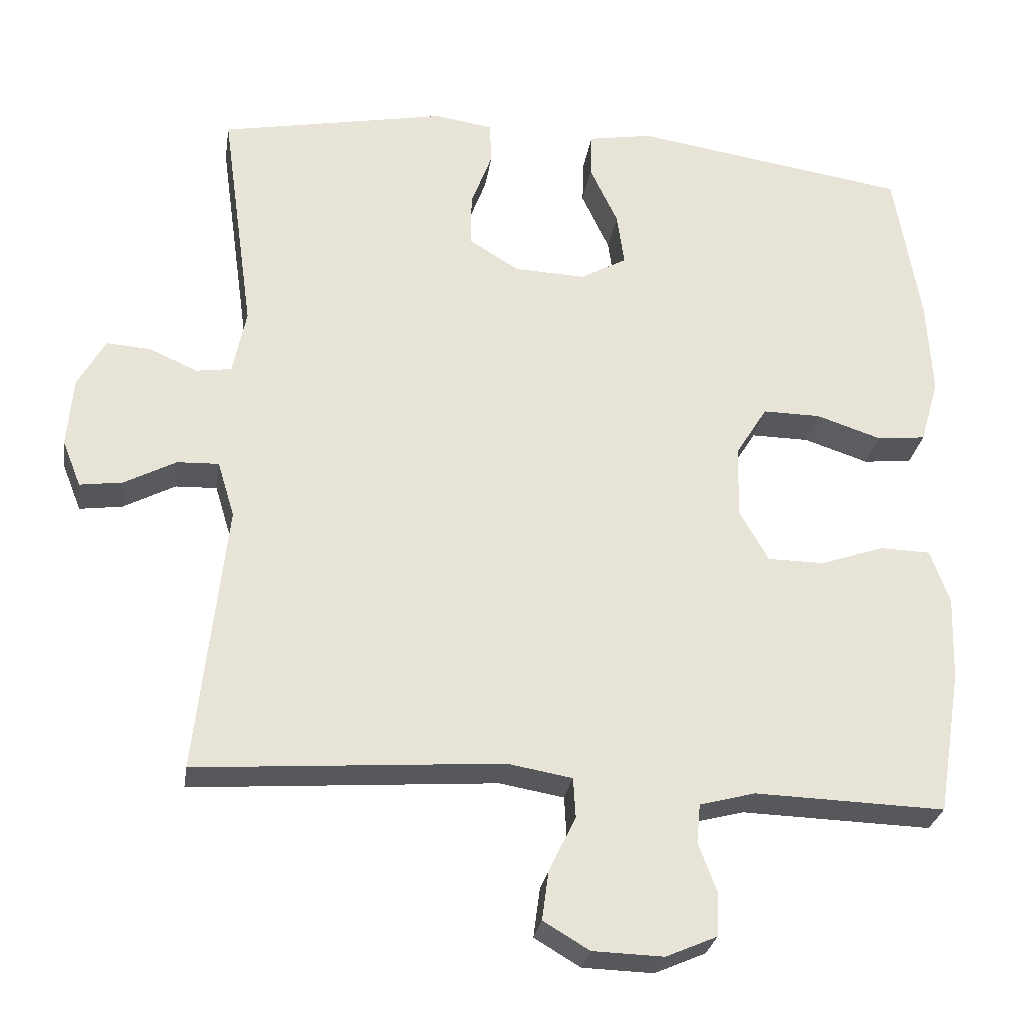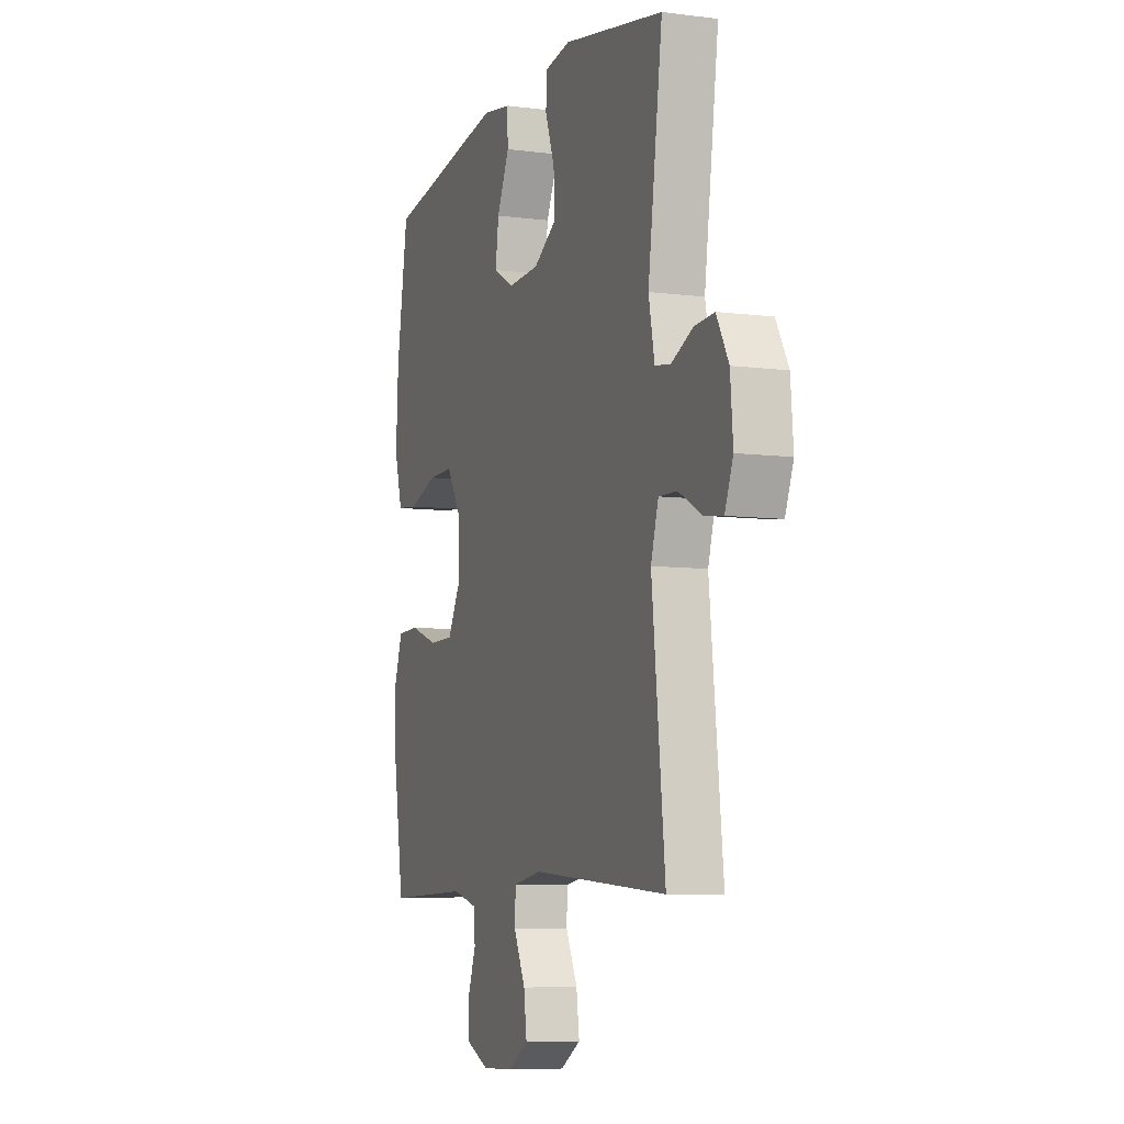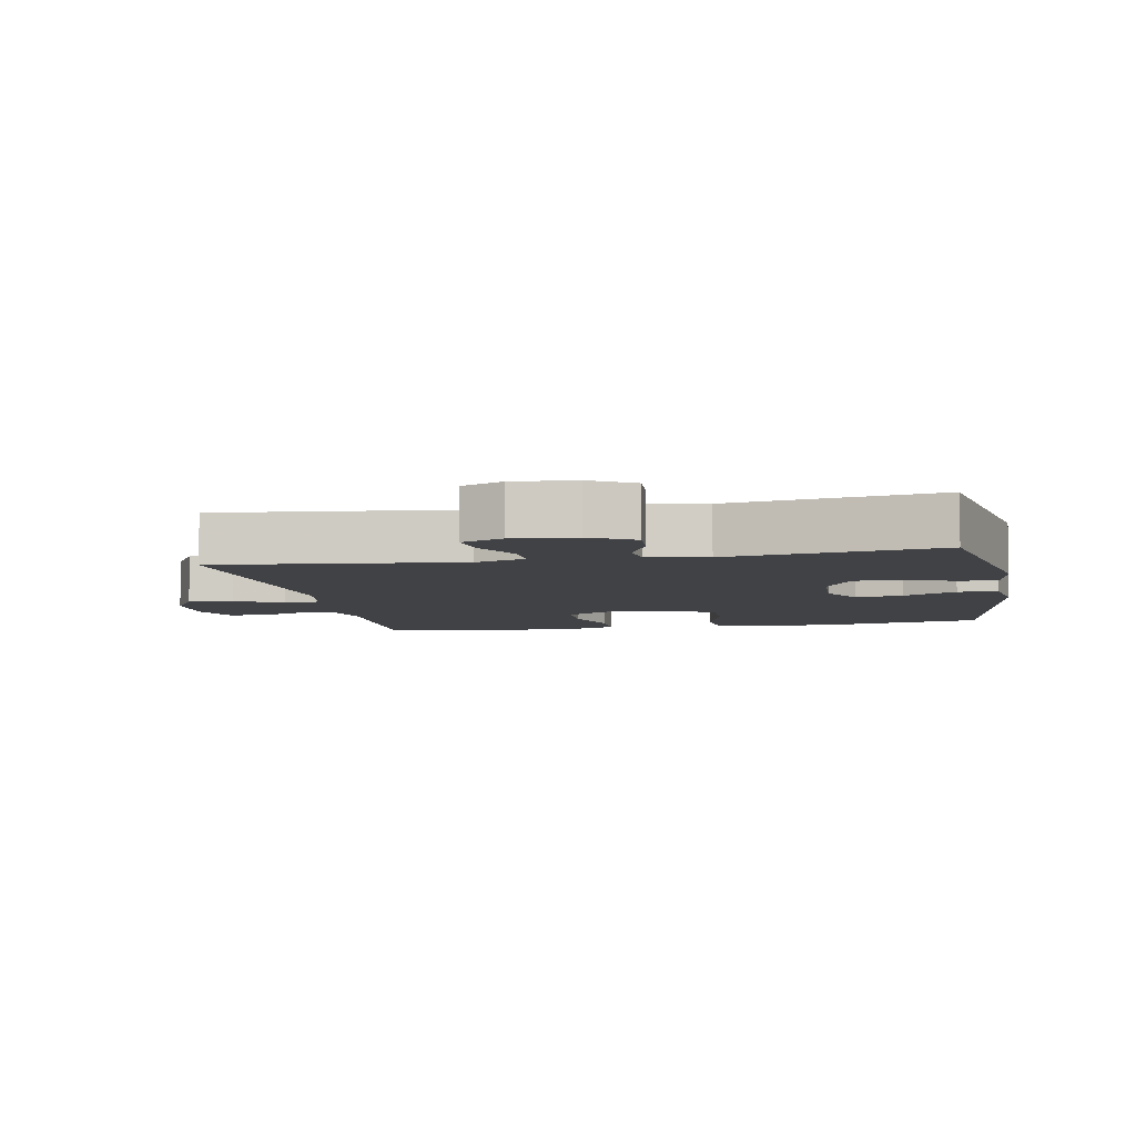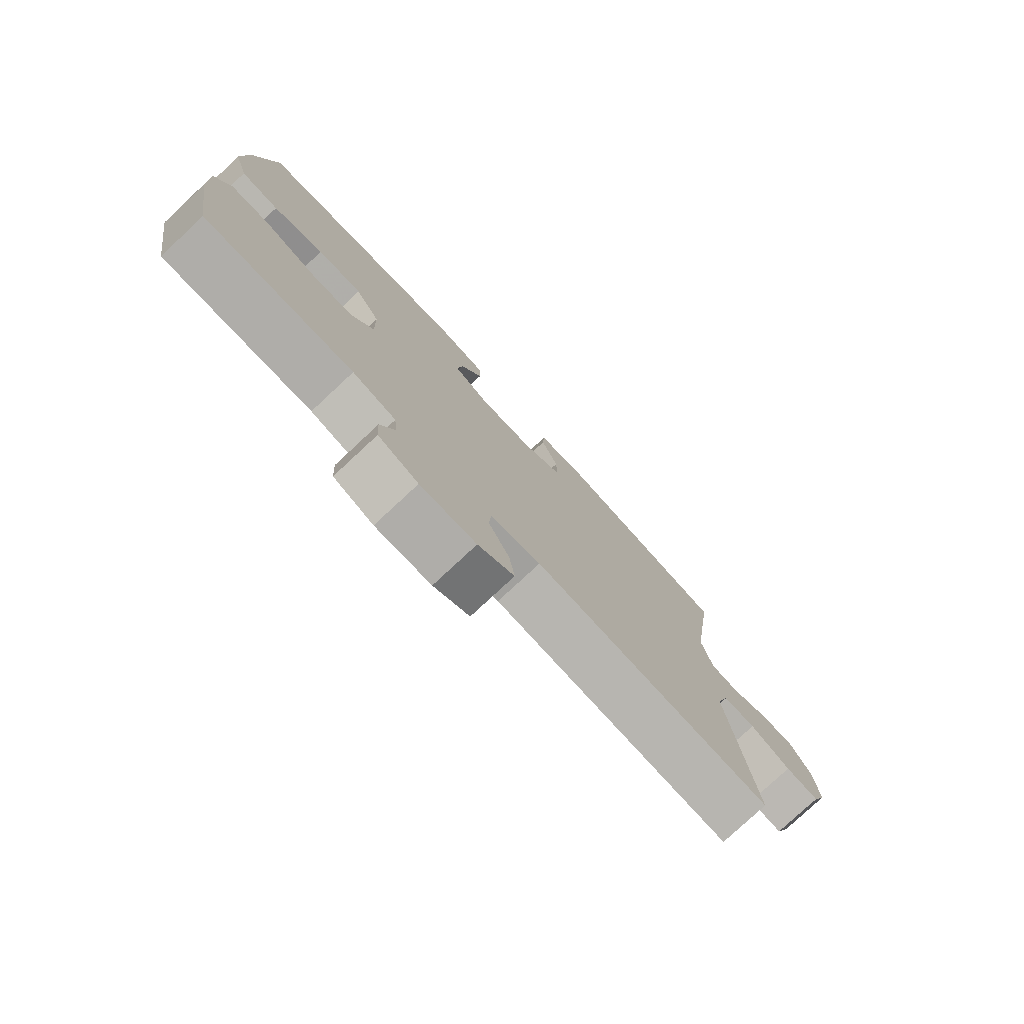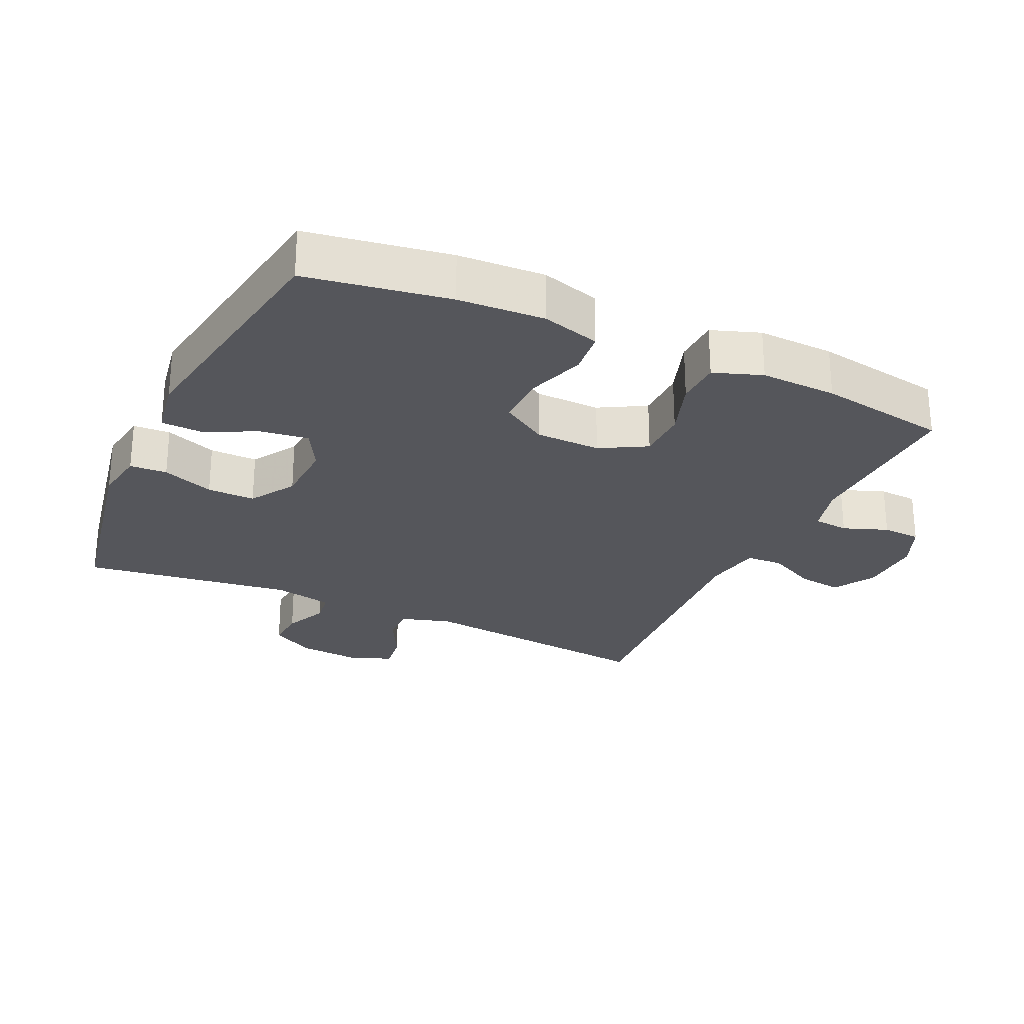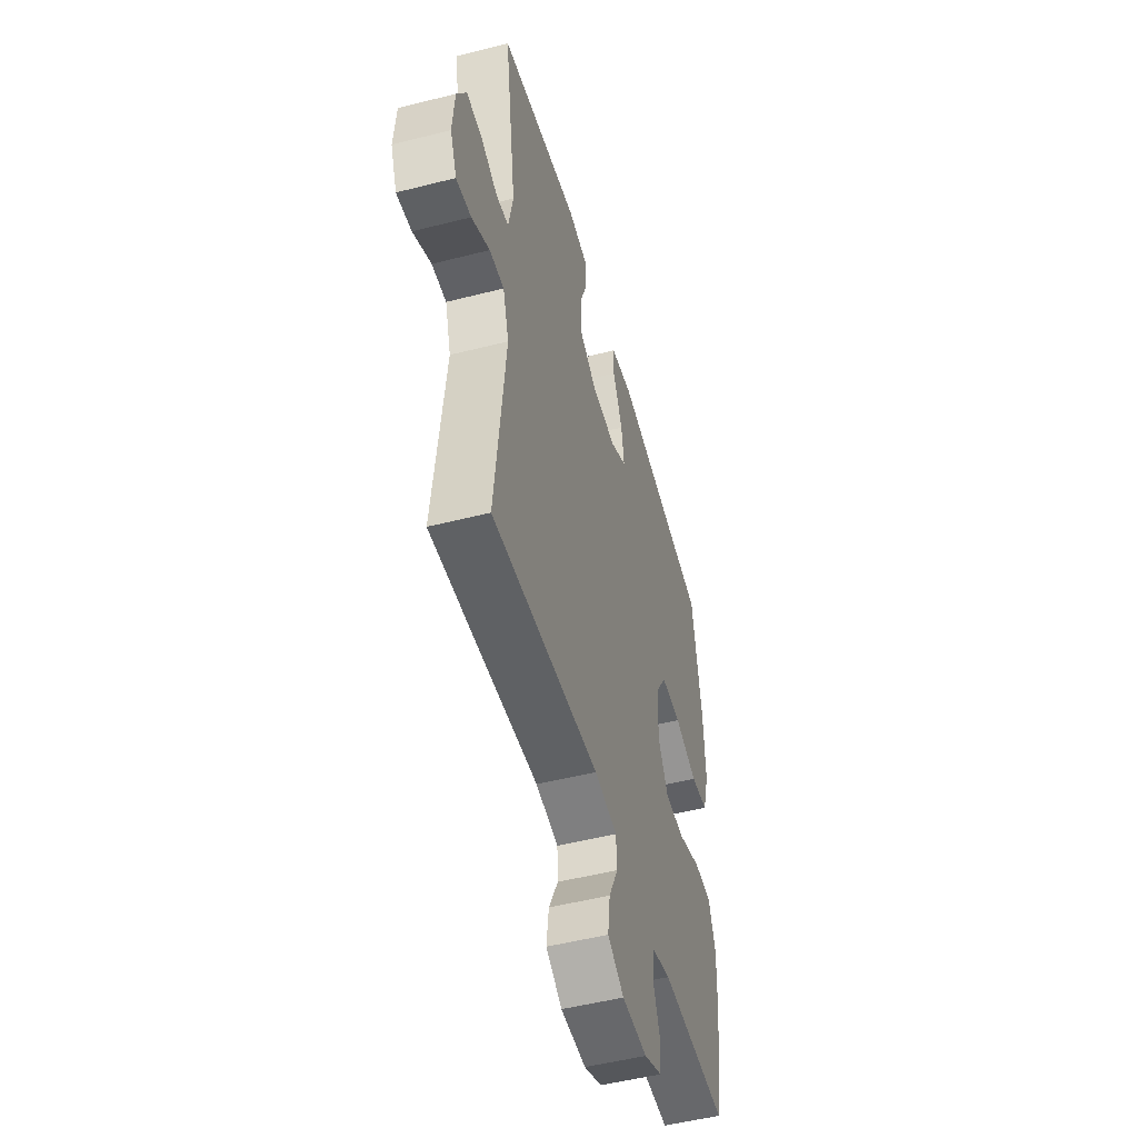
<metadata>
{"format":"obj","ext":"obj","renderer":"f3d","projection":"perspective","resolution":1024,"background":"white","views":[{"elev":-27.8,"azim":-8.6,"up":"+Z"},{"elev":-7.3,"azim":-110.2,"up":"+Z"},{"elev":-6.6,"azim":-79.2,"up":"+Y"},{"elev":-78.4,"azim":133.0,"up":"+Z"},{"elev":-26.3,"azim":65.0,"up":"+Y"},{"elev":-50.7,"azim":-74.4,"up":"+Z"}]}
</metadata>
<code>
v -0.5 0.07 0.5
v -0.192 0.07 0.559
v -0.114 0.07 0.547
v -0.111 0.07 0.491
v -0.14 0.07 0.413
v -0.141 0.07 0.341
v -0.073 0.07 0.299
v 0.023 0.07 0.295
v 0.086 0.07 0.33
v 0.076 0.07 0.402
v 0.038 0.07 0.483
v 0.04 0.07 0.543
v 0.127 0.07 0.558
v 0.5 0.07 0.5
v 0.535 0.07 0.286
v 0.542 0.07 0.156
v 0.517 0.07 0.069
v 0.451 0.07 0.062
v 0.363 0.07 0.091
v 0.285 0.07 0.092
v 0.242 0.07 0.023
v 0.24 0.07 -0.075
v 0.279 0.07 -0.144
v 0.355 0.07 -0.145
v 0.442 0.07 -0.115
v 0.51 0.07 -0.117
v 0.536 0.07 -0.19
v 0.532 0.07 -0.305
v 0.5 0.07 -0.5
v 0.243 0.07 -0.492
v 0.168 0.07 -0.512
v 0.163 0.07 -0.565
v 0.188 0.07 -0.632
v 0.185 0.07 -0.69
v 0.116 0.07 -0.72
v 0.02 0.07 -0.717
v -0.042 0.07 -0.68
v -0.033 0.07 -0.613
v 0.003 0.07 -0.54
v 0 0.07 -0.485
v -0.087 0.07 -0.47
v -0.5 0.07 -0.5
v -0.46 0.07 -0.133
v -0.483 0.07 -0.057
v -0.539 0.07 -0.059
v -0.609 0.07 -0.096
v -0.667 0.07 -0.104
v -0.692 0.07 -0.041
v -0.684 0.07 0.054
v -0.647 0.07 0.12
v -0.587 0.07 0.116
v -0.522 0.07 0.087
v -0.474 0.07 0.094
v -0.456 0.07 0.183
v -0.5 0 0.5
v -0.192 0 0.559
v -0.114 0 0.547
v -0.111 0 0.491
v -0.14 0 0.413
v -0.141 0 0.341
v -0.073 0 0.299
v 0.023 0 0.295
v 0.086 0 0.33
v 0.076 0 0.402
v 0.038 0 0.483
v 0.04 0 0.543
v 0.127 0 0.558
v 0.5 0 0.5
v 0.535 0 0.286
v 0.542 0 0.156
v 0.517 0 0.069
v 0.451 0 0.062
v 0.363 0 0.091
v 0.285 0 0.092
v 0.242 0 0.023
v 0.24 0 -0.075
v 0.279 0 -0.144
v 0.355 0 -0.145
v 0.442 0 -0.115
v 0.51 0 -0.117
v 0.536 0 -0.19
v 0.532 0 -0.305
v 0.5 0 -0.5
v 0.243 0 -0.492
v 0.168 0 -0.512
v 0.163 0 -0.565
v 0.188 0 -0.632
v 0.185 0 -0.69
v 0.116 0 -0.72
v 0.02 0 -0.717
v -0.042 0 -0.68
v -0.033 0 -0.613
v 0.003 0 -0.54
v 0 0 -0.485
v -0.087 0 -0.47
v -0.5 0 -0.5
v -0.46 0 -0.133
v -0.483 0 -0.057
v -0.539 0 -0.059
v -0.609 0 -0.096
v -0.667 0 -0.104
v -0.692 0 -0.041
v -0.684 0 0.054
v -0.647 0 0.12
v -0.587 0 0.116
v -0.522 0 0.087
v -0.474 0 0.094
v -0.456 0 0.183
f 49 50 51 52
f 49 52 53
f 48 49 53
f 45 46 47 48
f 44 45 48 53
f 43 44 53 54
f 41 42 43
f 40 41 43 54
f 36 37 38 39
f 36 39 40
f 35 36 40
f 32 33 34 35
f 31 32 35 40
f 30 31 40 54
f 24 25 26 27
f 23 24 27 28
f 16 17 18 19
f 16 19 20
f 15 16 20
f 14 15 20
f 13 14 20 21
f 10 11 12 13
f 9 10 13 21
f 2 3 4 5
f 2 5 6
f 1 2 6
f 54 1 6 7
f 23 28 29 30
f 22 23 30 54
f 8 9 21 22
f 7 8 22 54
f 106 105 104 103
f 107 106 103
f 107 103 102
f 102 101 100 99
f 107 102 99 98
f 108 107 98 97
f 97 96 95
f 108 97 95 94
f 93 92 91 90
f 94 93 90
f 94 90 89
f 89 88 87 86
f 94 89 86 85
f 108 94 85 84
f 81 80 79 78
f 82 81 78 77
f 73 72 71 70
f 74 73 70
f 74 70 69
f 74 69 68
f 75 74 68 67
f 67 66 65 64
f 75 67 64 63
f 59 58 57 56
f 60 59 56
f 60 56 55
f 61 60 55 108
f 84 83 82 77
f 108 84 77 76
f 76 75 63 62
f 108 76 62 61
f 1 55 56 2
f 2 56 57 3
f 3 57 58 4
f 4 58 59 5
f 5 59 60 6
f 6 60 61 7
f 7 61 62 8
f 8 62 63 9
f 9 63 64 10
f 10 64 65 11
f 11 65 66 12
f 12 66 67 13
f 13 67 68 14
f 14 68 69 15
f 15 69 70 16
f 16 70 71 17
f 17 71 72 18
f 18 72 73 19
f 19 73 74 20
f 20 74 75 21
f 21 75 76 22
f 22 76 77 23
f 23 77 78 24
f 24 78 79 25
f 25 79 80 26
f 26 80 81 27
f 27 81 82 28
f 28 82 83 29
f 29 83 84 30
f 30 84 85 31
f 31 85 86 32
f 32 86 87 33
f 33 87 88 34
f 34 88 89 35
f 35 89 90 36
f 36 90 91 37
f 37 91 92 38
f 38 92 93 39
f 39 93 94 40
f 40 94 95 41
f 41 95 96 42
f 42 96 97 43
f 43 97 98 44
f 44 98 99 45
f 45 99 100 46
f 46 100 101 47
f 47 101 102 48
f 48 102 103 49
f 49 103 104 50
f 50 104 105 51
f 51 105 106 52
f 52 106 107 53
f 53 107 108 54
f 54 108 55 1

</code>
